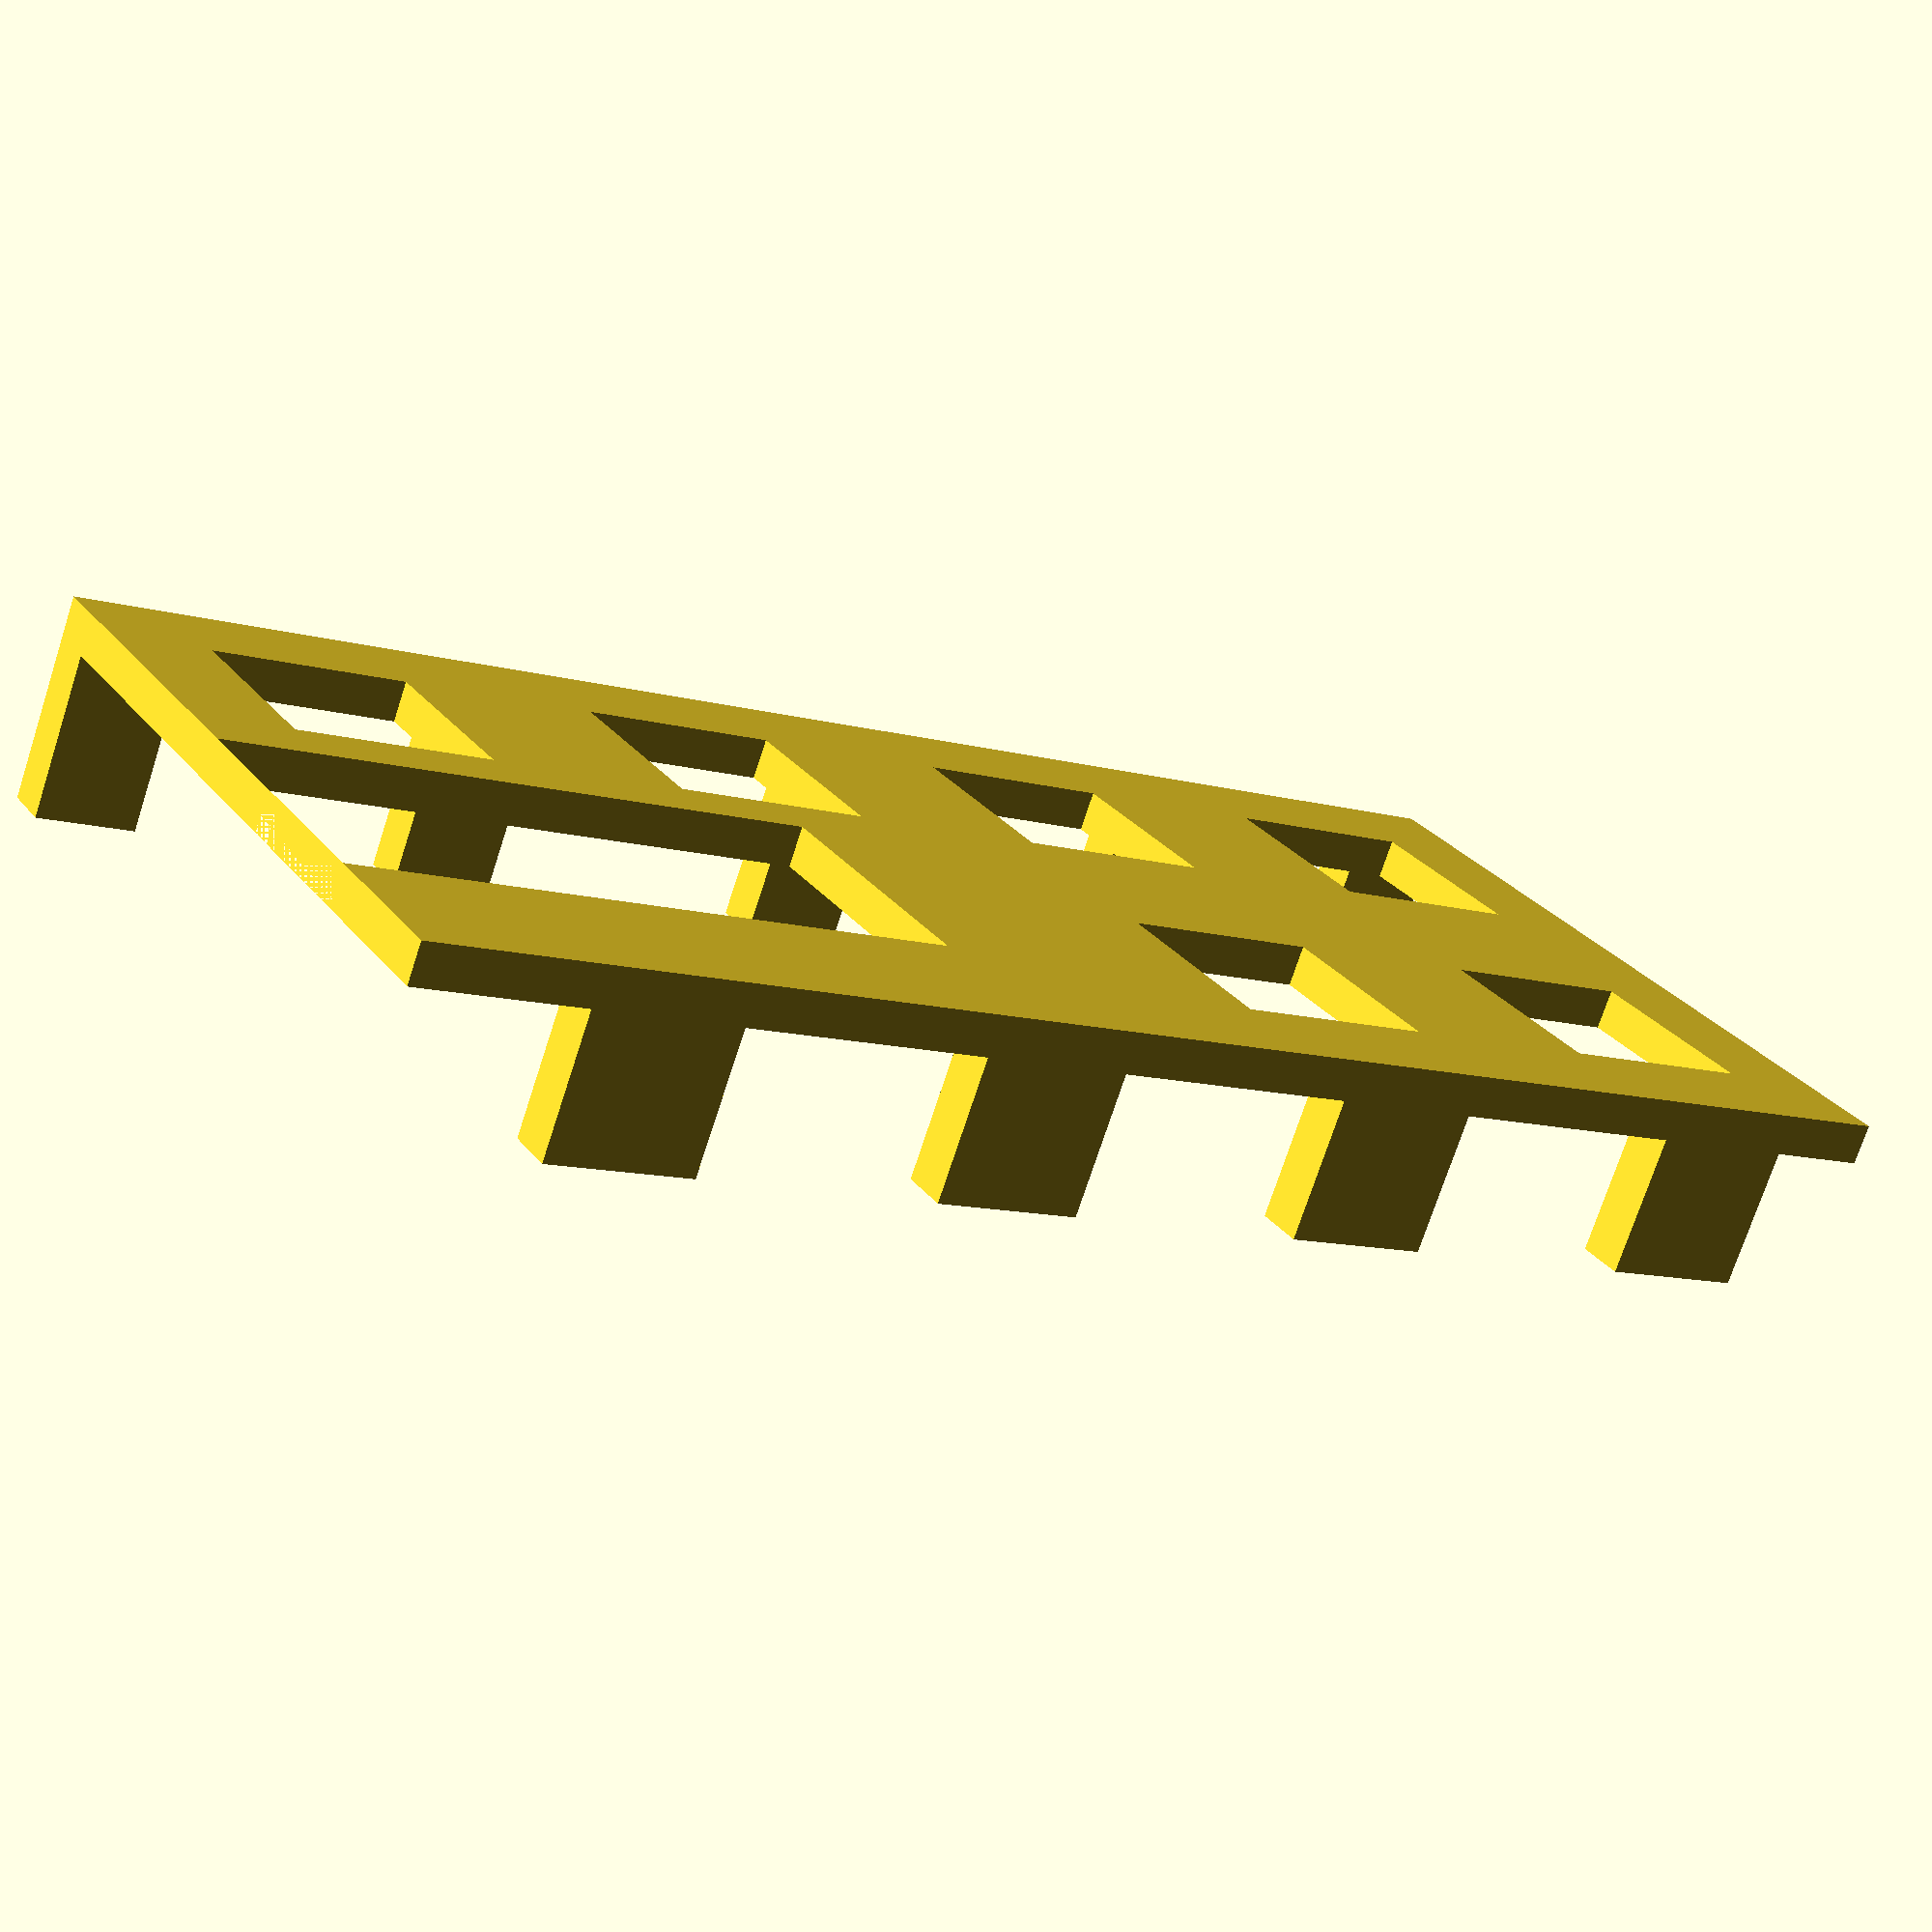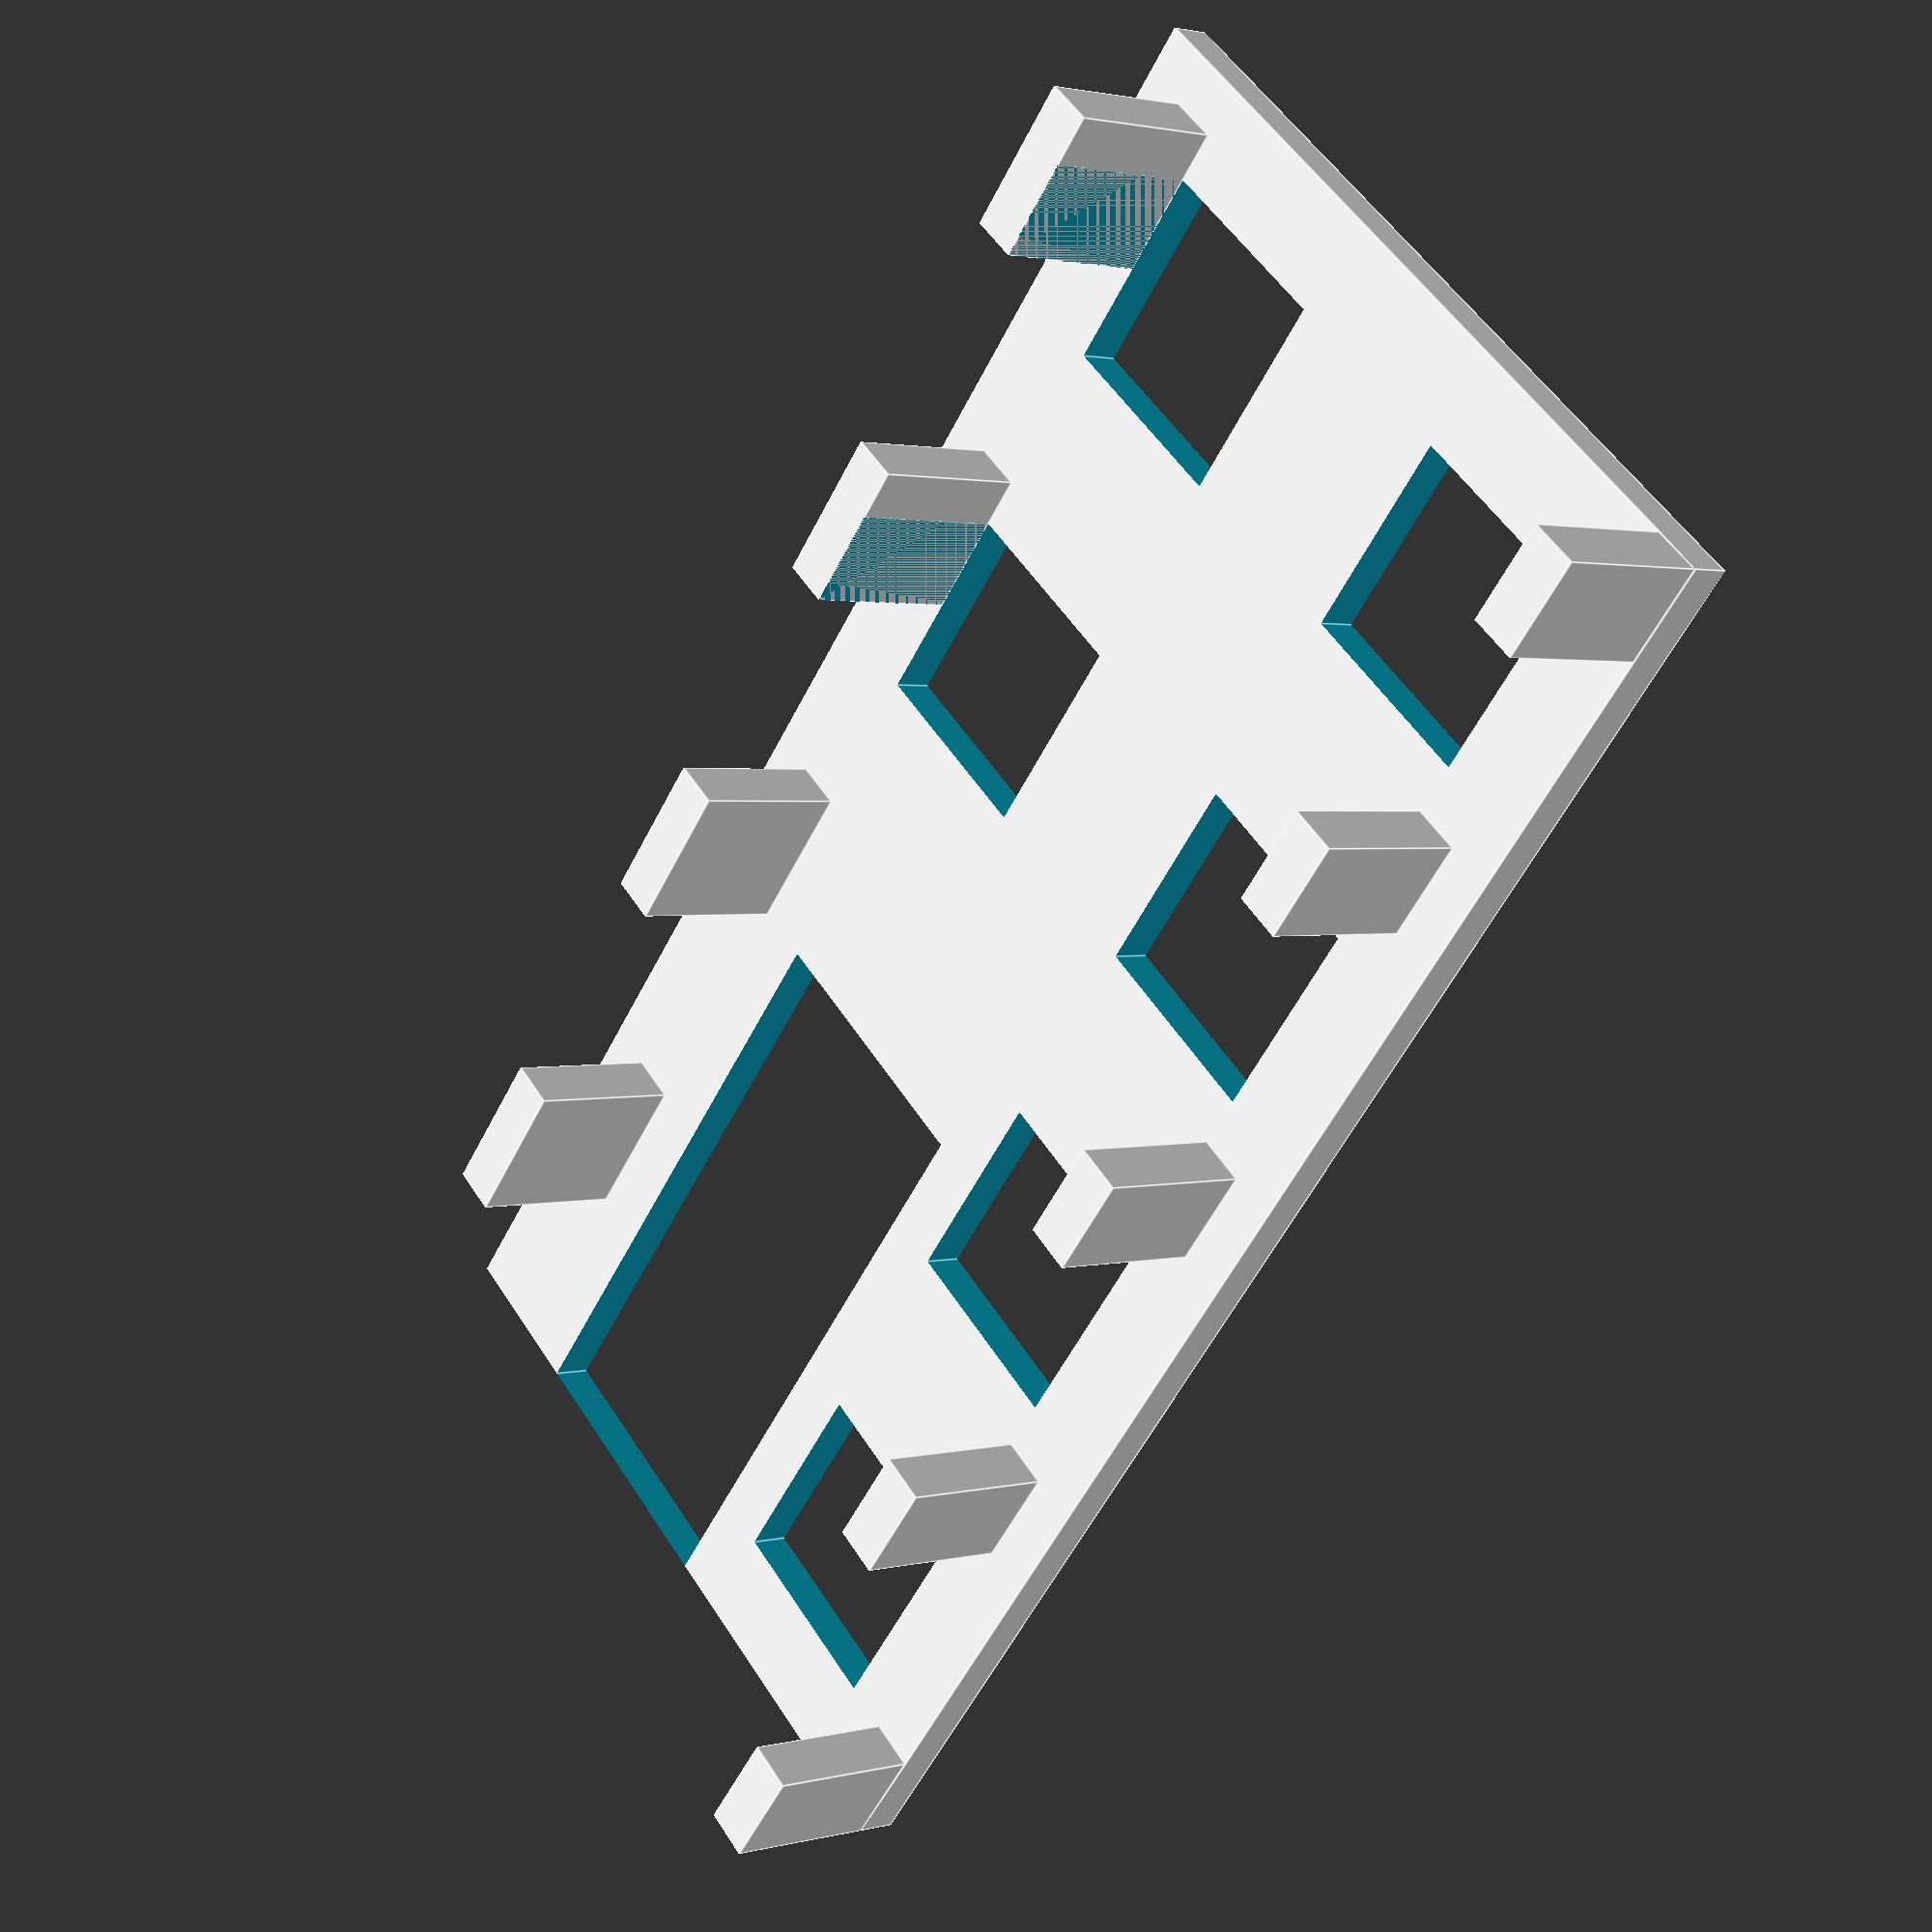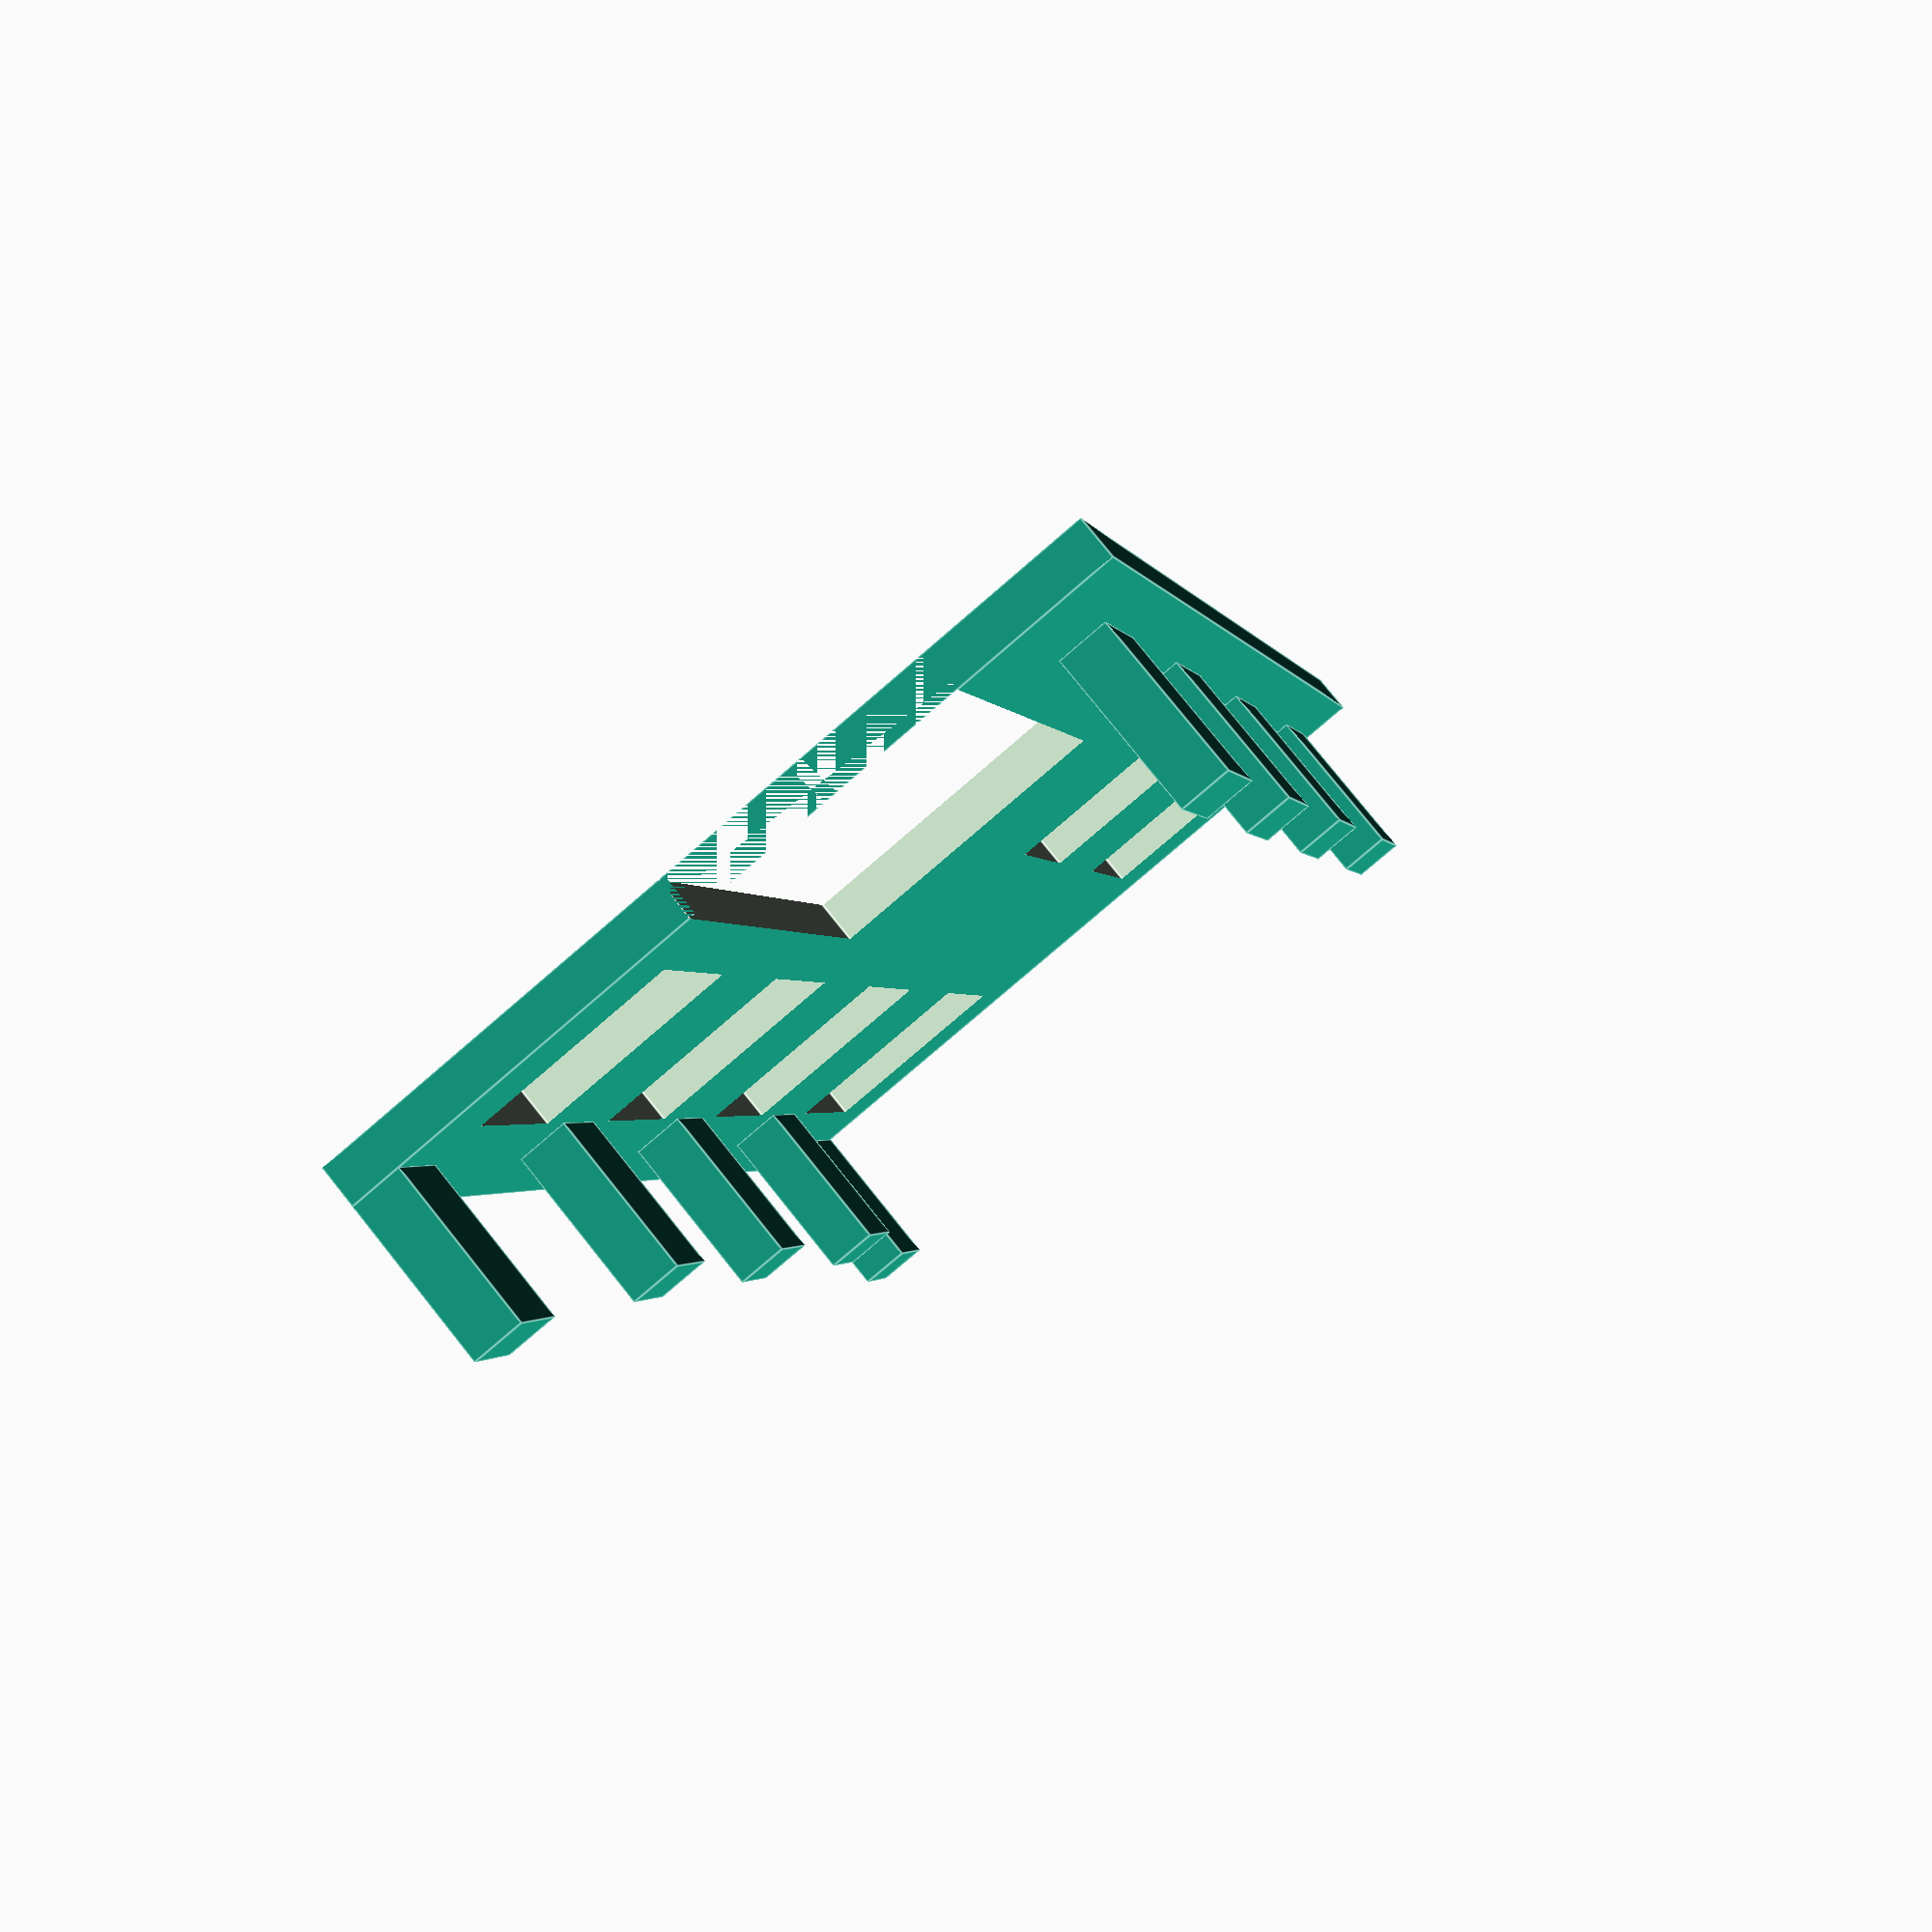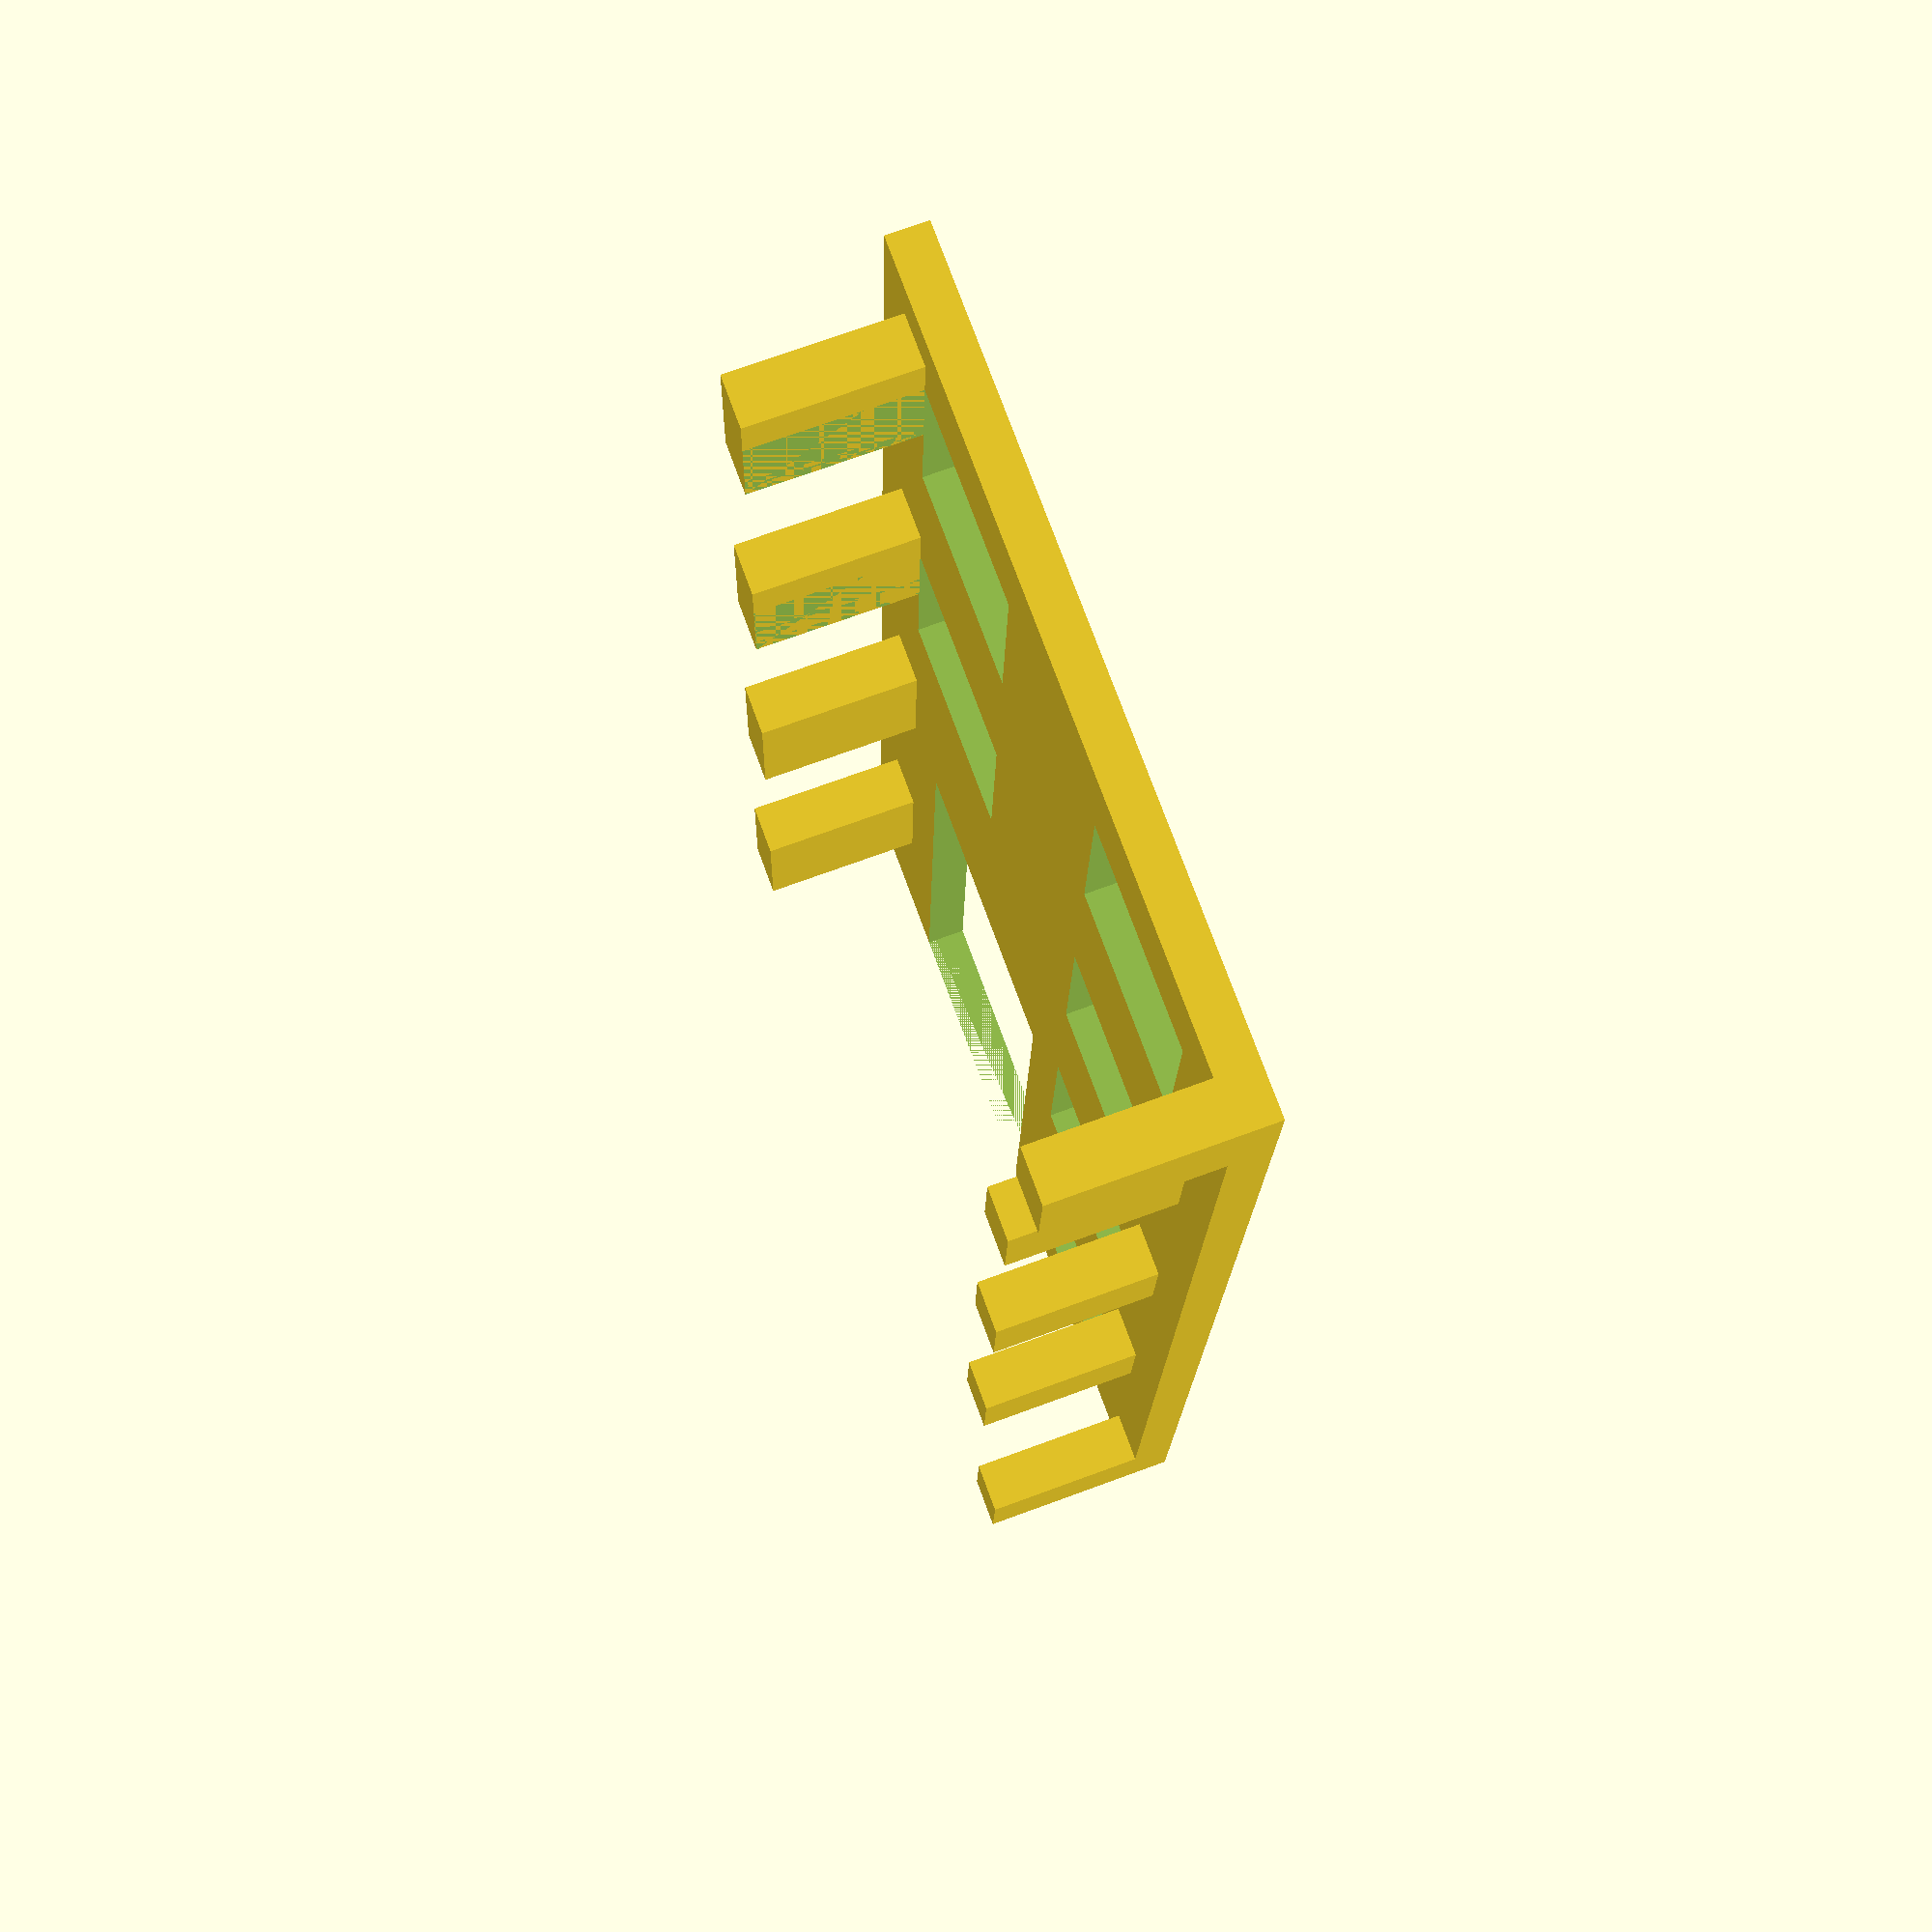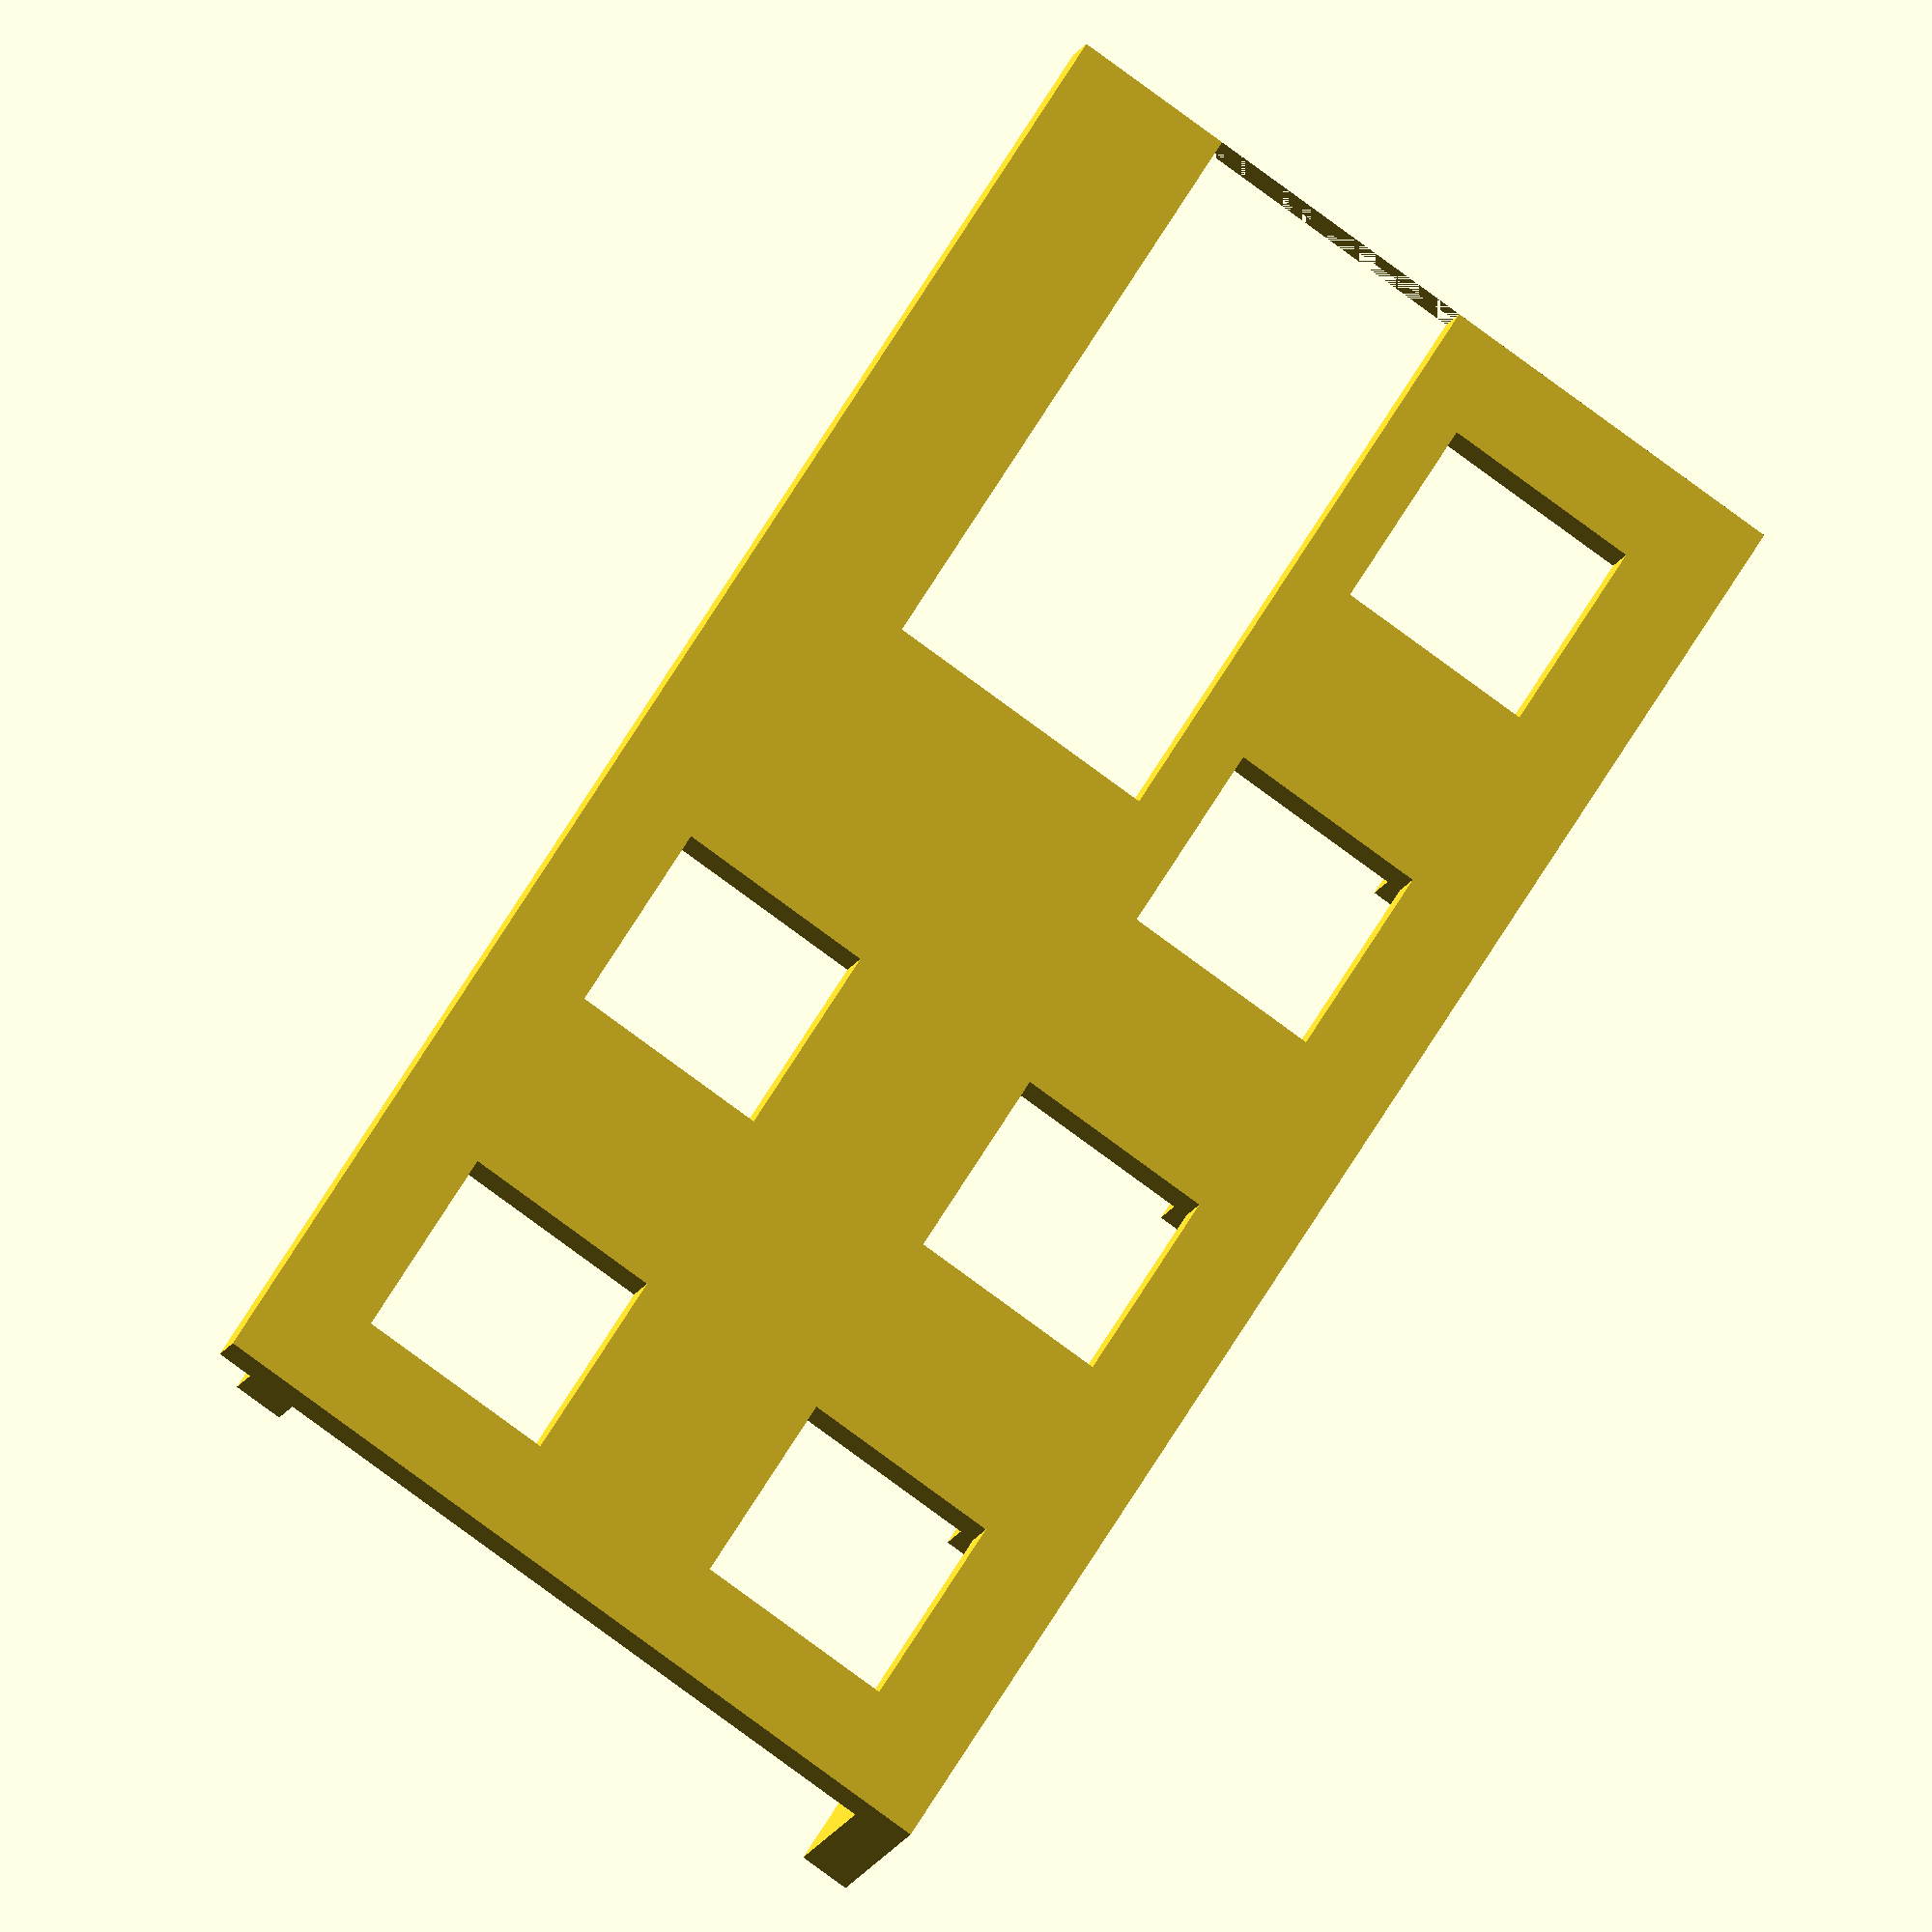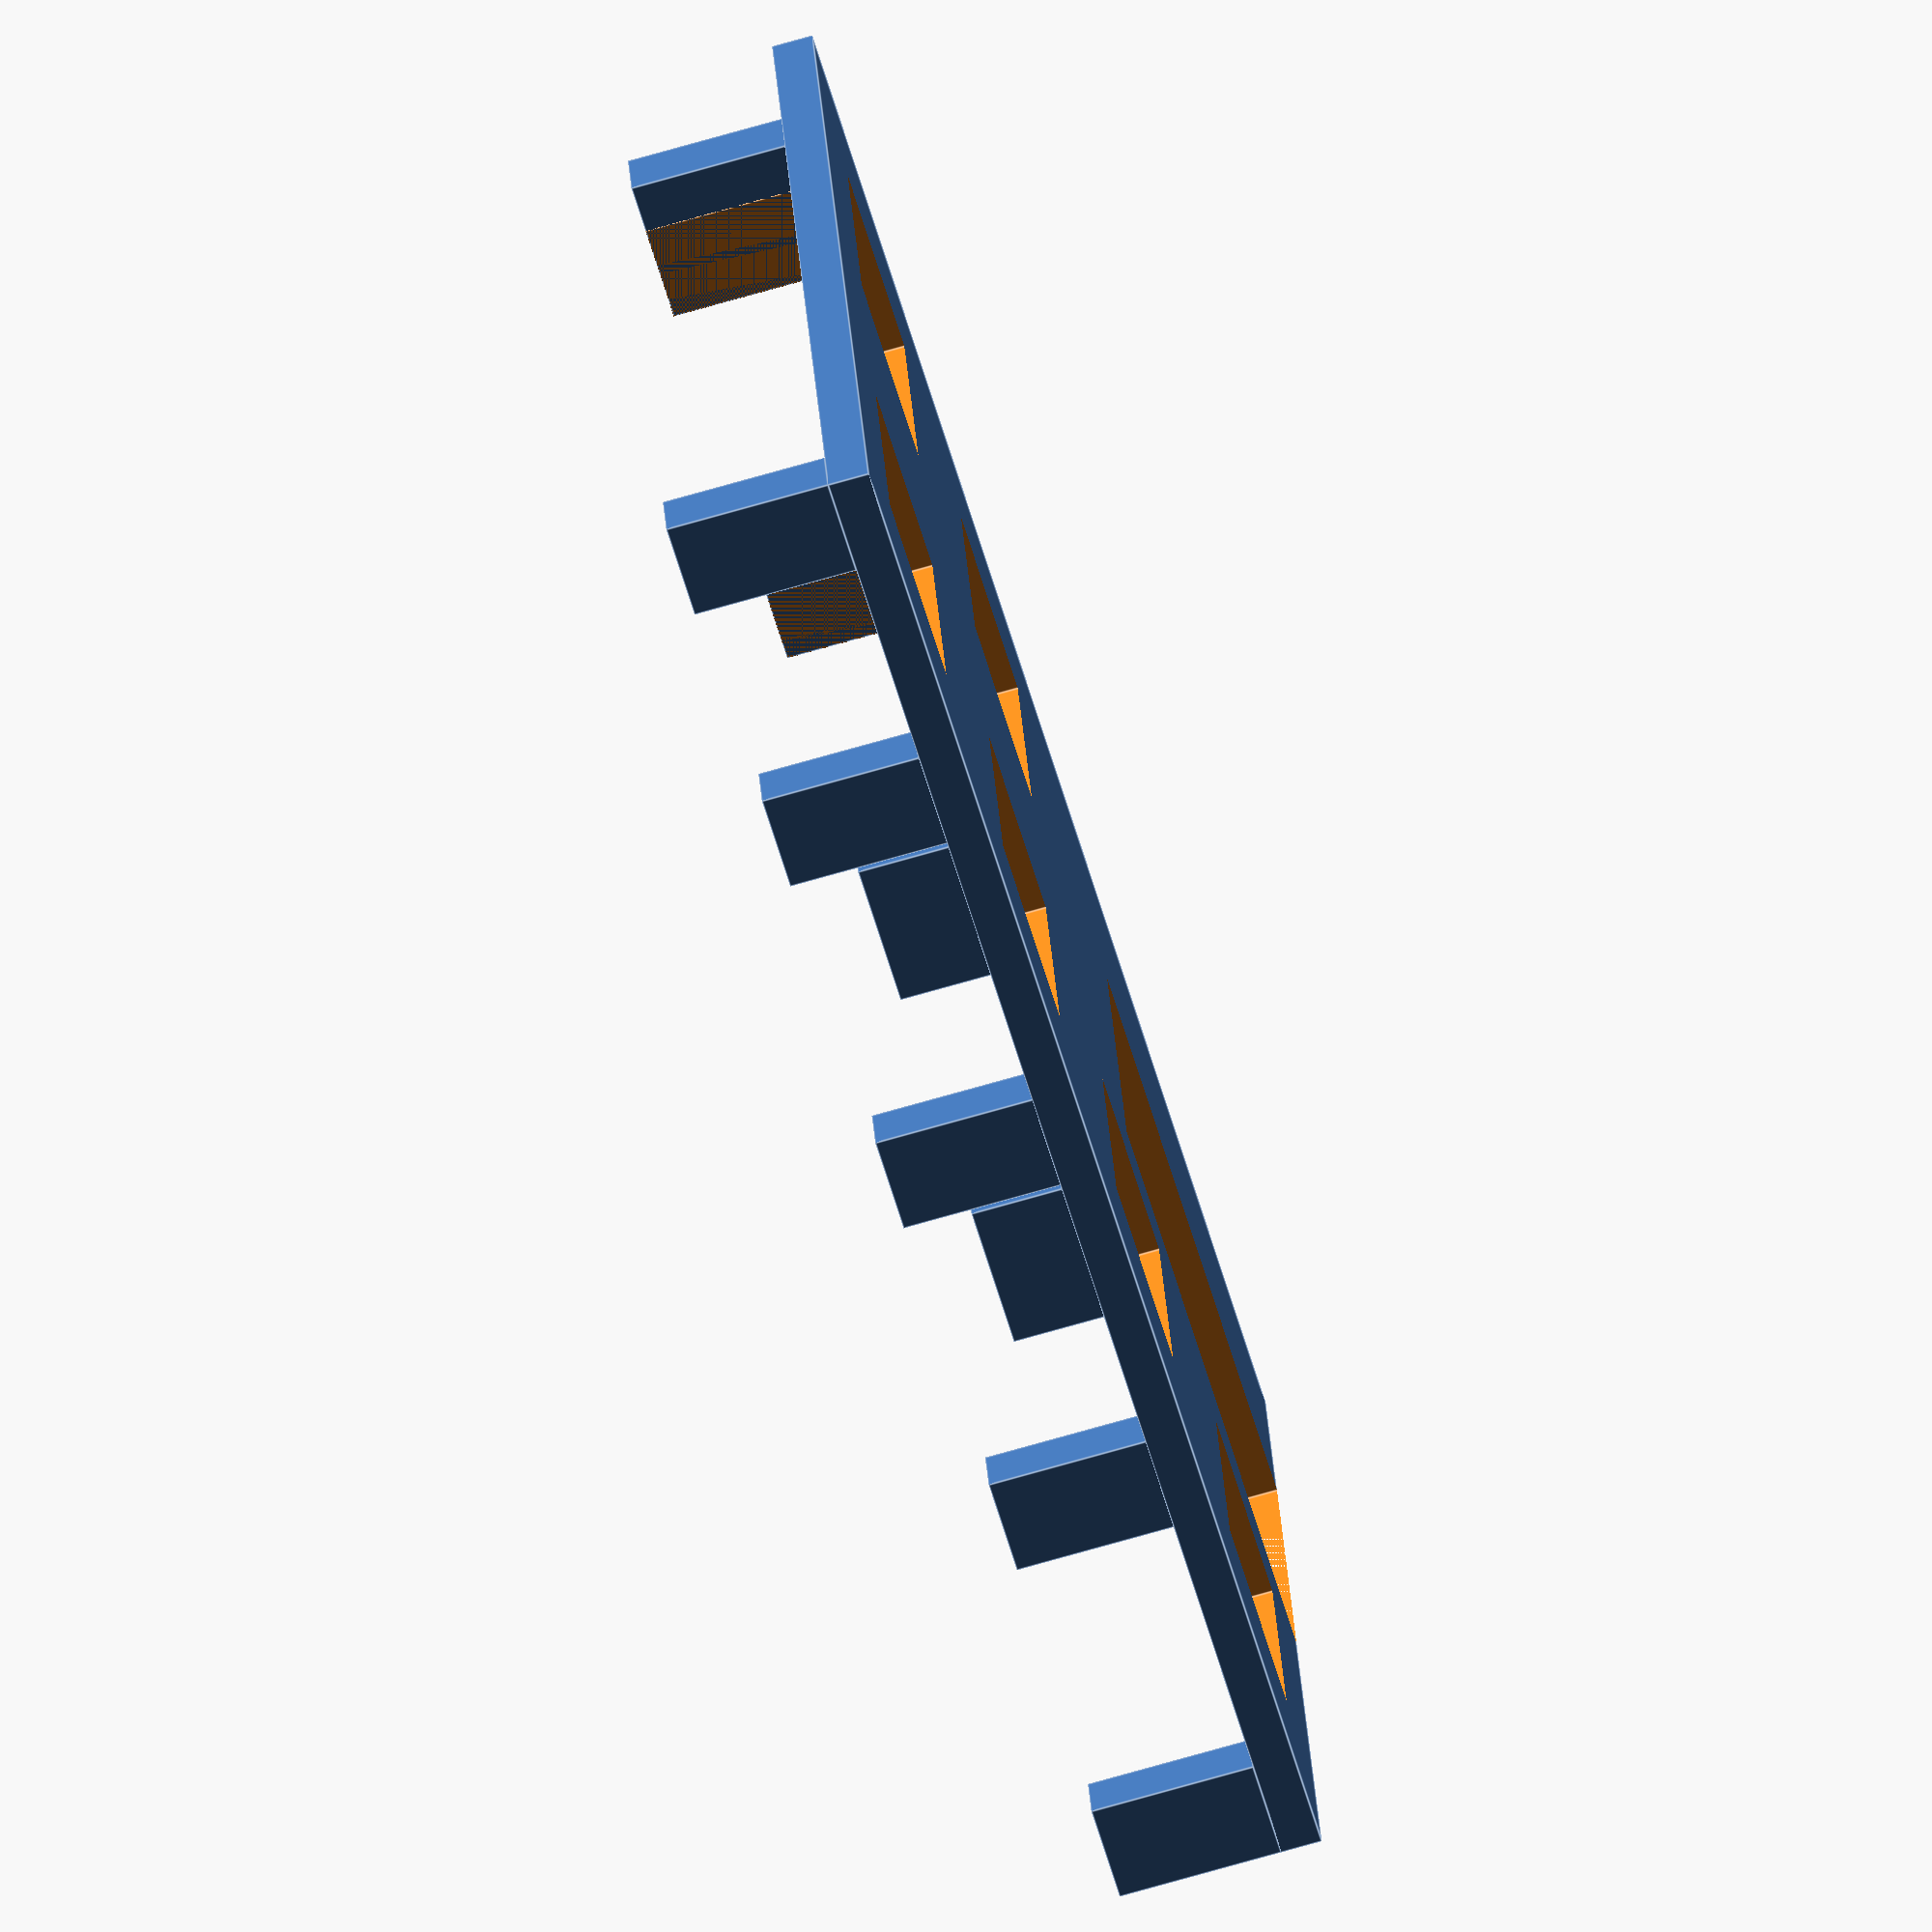
<openscad>
module aa(){
    difference(){
    translate([10, 10-(10-2.6)/2, 1+4])cube([20-5.2, 10-2.6, 10],center=true);
    translate([10, 10, 1+4])cube([12,12,99],center=true);
    }
    difference(){
    translate([10, 10, 1])cube([20,20,2],center=true);
    translate([10, 10, 1])cube([20-5.2, 20-5.2, 99],center=true);
    for(x=[0:2.5:20])translate([x, 20, 0])cylinder(h=9,r=0.8,center=true, $fn=8);
    for(x=[0:2.5:20])translate([x,  0, 0])cylinder(h=9,r=0.8,center=true, $fn=8);
    for(y=[2.5:2.5:17.5])translate([20, y, 0])cylinder(h=9,r=0.8,center=true, $fn=8);
    for(y=[2.5:2.5:17.5])translate([ 0, y, 0])cylinder(h=9,r=0.8,center=true, $fn=8);
    }
}

module bb(){
    //left
    translate([-20+1.25, 40-2.5, 2+4])cube([2.5, 5, 8],center=true);
    translate([-20+1.25,-40+2.5, 2+4])cube([2.5, 5, 8],center=true);
    //left mid
    translate([-20+1.25*3, 20, 2+4])cube([2.5, 5, 8],center=true);
    translate([-20+1.25*3,  0, 2+4])cube([2.5, 5, 8],center=true);
    translate([-20+1.25*3,-20, 2+4])cube([2.5, 5, 8],center=true);
    //mid
    //translate([-1.25, 5, 2+4])cube([2.5, 10, 8],center=true);
    //translate([-1.25, -37.5/2, 2+4])cube([2.5, 37.5, 8],center=true);
    //right
    translate([20-1.25*3,  20+2.5+7.5/2, 2+4])cube([2.5, 7.5, 8],center=true);
    translate([20-1.25*3,   0+2.5+7.5/2, 2+4])cube([2.5, 7.5, 8],center=true);
    translate([20-1.25*3, -20+2.5+7.5/2, 2+4])cube([2.5, 7.5, 8],center=true);
    translate([20-1.25*3, -40+2.5+7.5/2, 2+4])cube([2.5, 7.5, 8],center=true);
    //
    difference(){
    translate([0, 0, 1])cube([40,80,2],center=true);
    translate([5, 40-15, 1])cube([14,30,99],center=true);
    //l
    translate([-10,  30, 0])cube([10, 10, 99],center=true);
    translate([-10,  10, 0])cube([10, 10, 99],center=true);
    translate([-10, -10, 0])cube([10, 10, 99],center=true);
    translate([-10, -30, 0])cube([10, 10, 99],center=true);
    //r
    translate([ 10, -10, 0])cube([10, 10, 99],center=true);
    translate([ 10, -30, 0])cube([10, 10, 99],center=true);
    }
}


xx=2;
if(xx==1){
    for(y=[0:20:140]){
        for(x=[0:20:60]){
            translate([x,y,0])aa();
        }
    }
}
else if(xx==2){
    bb();
}
</openscad>
<views>
elev=253.4 azim=300.7 roll=18.1 proj=p view=solid
elev=178.3 azim=40.6 roll=133.1 proj=p view=edges
elev=280.1 azim=346.0 roll=321.3 proj=p view=edges
elev=288.2 azim=183.1 roll=69.8 proj=p view=solid
elev=195.5 azim=147.8 roll=18.0 proj=o view=wireframe
elev=71.9 azim=283.9 roll=106.1 proj=o view=edges
</views>
